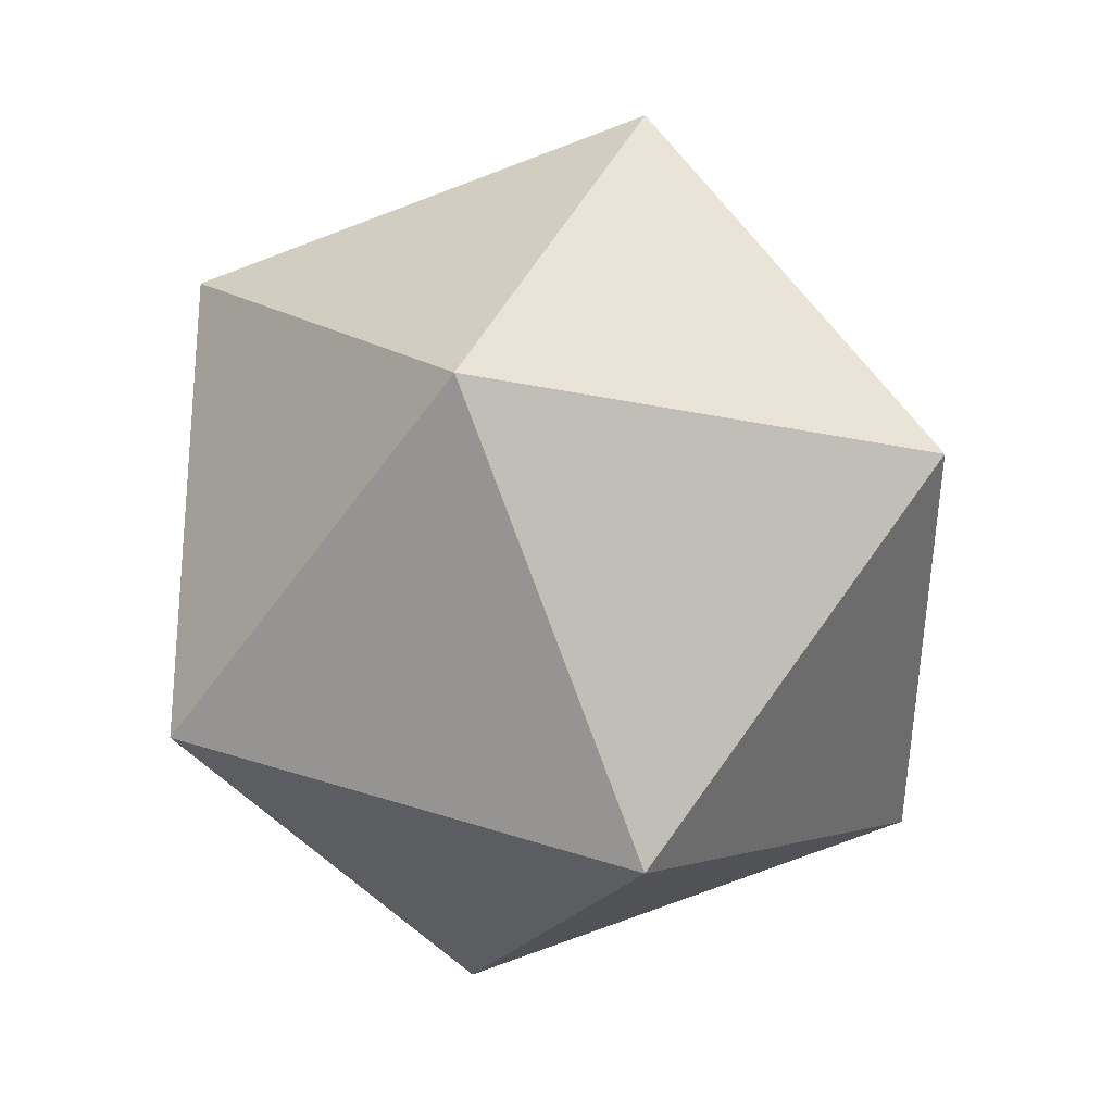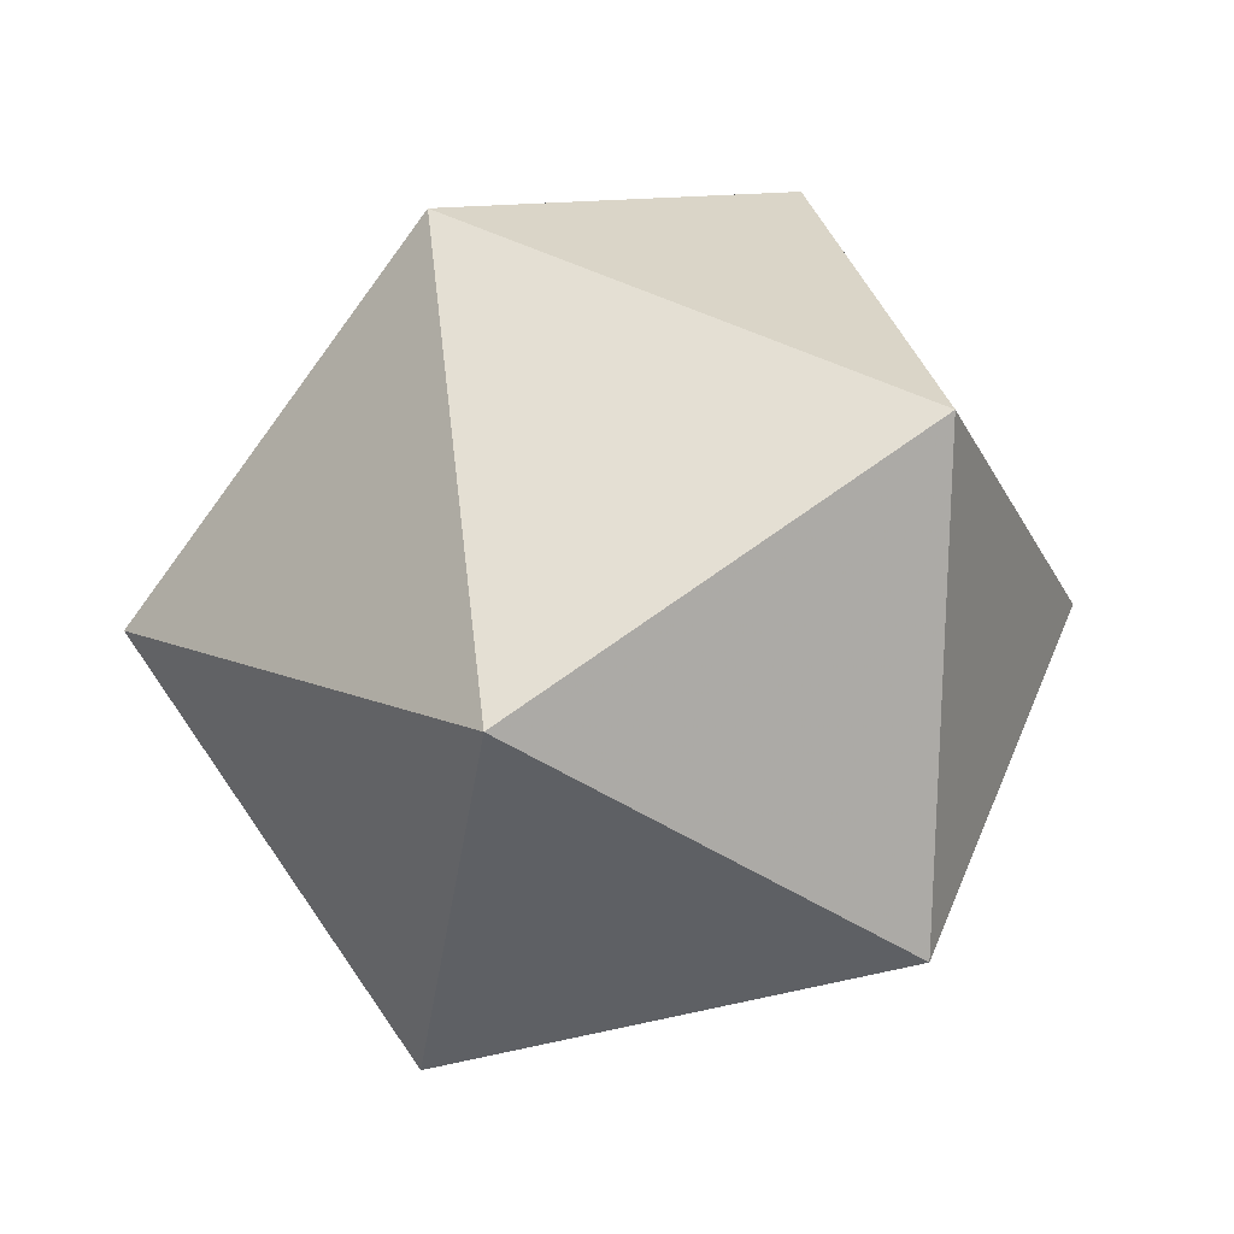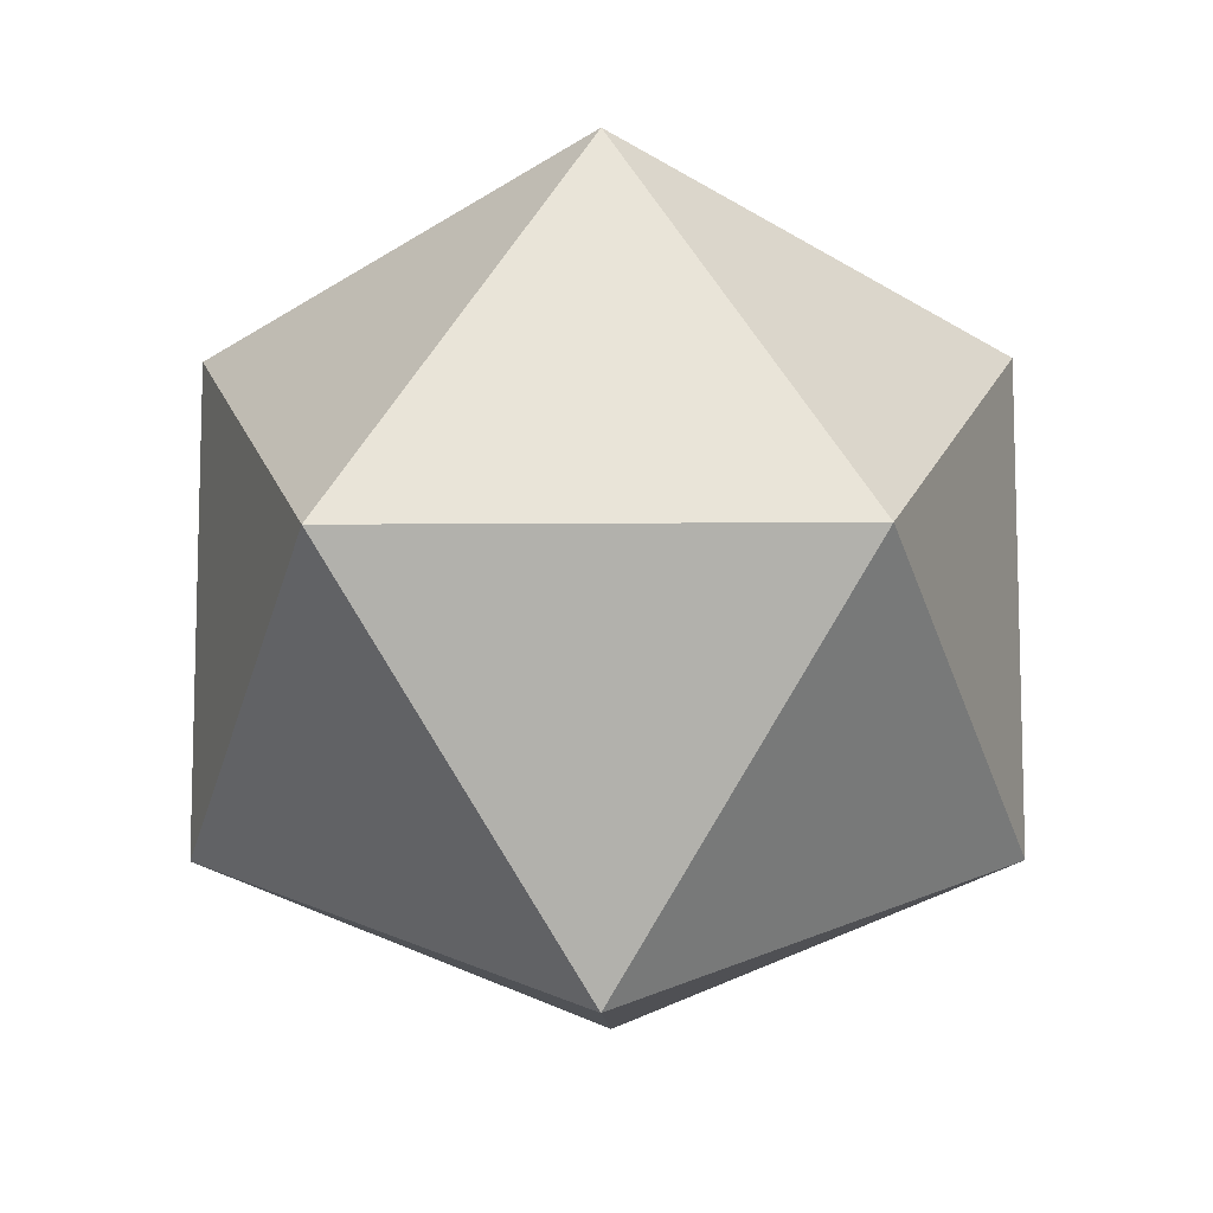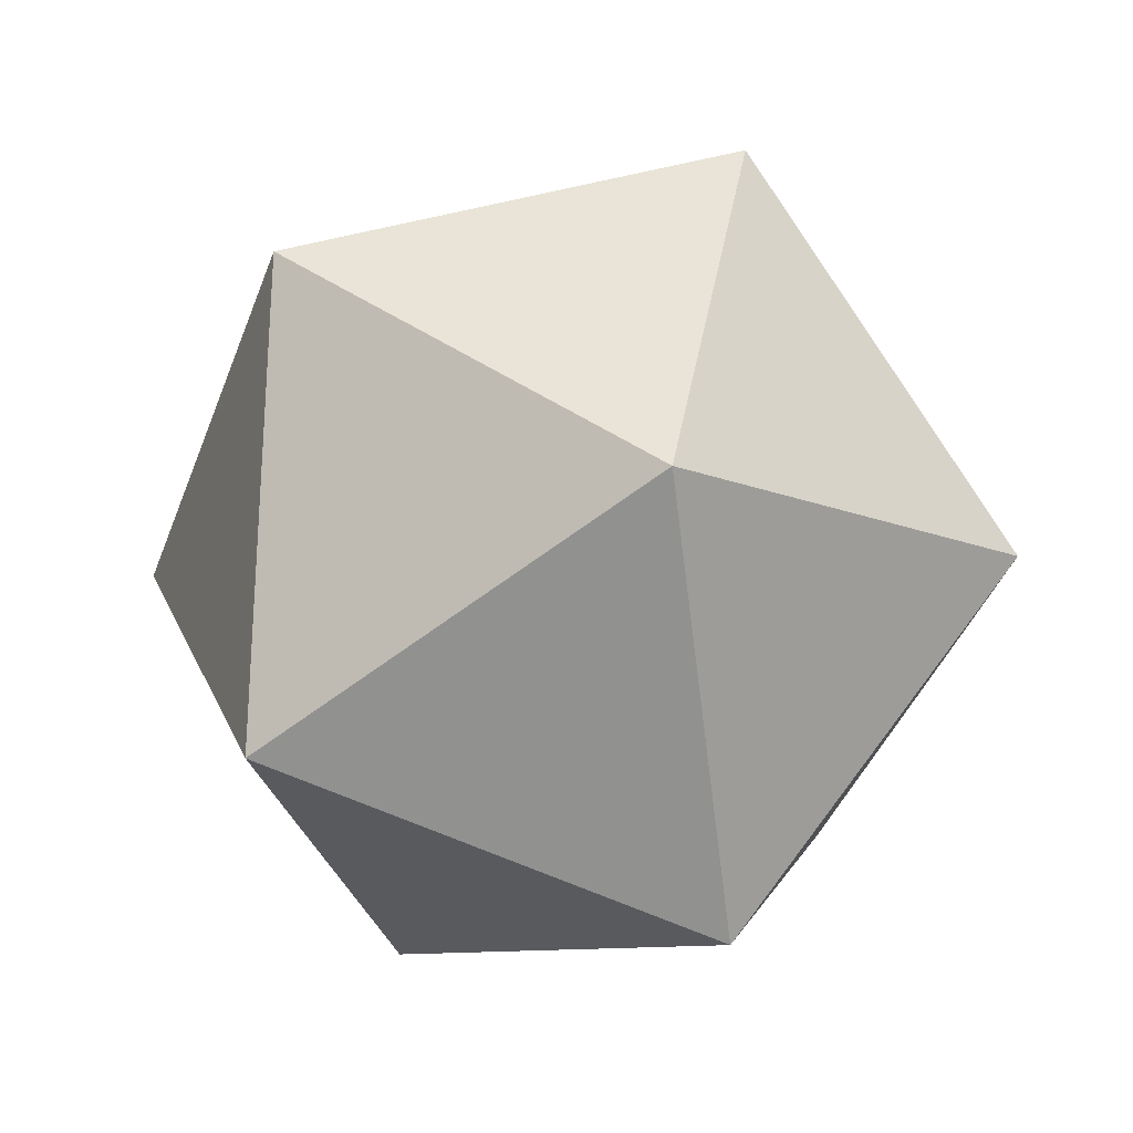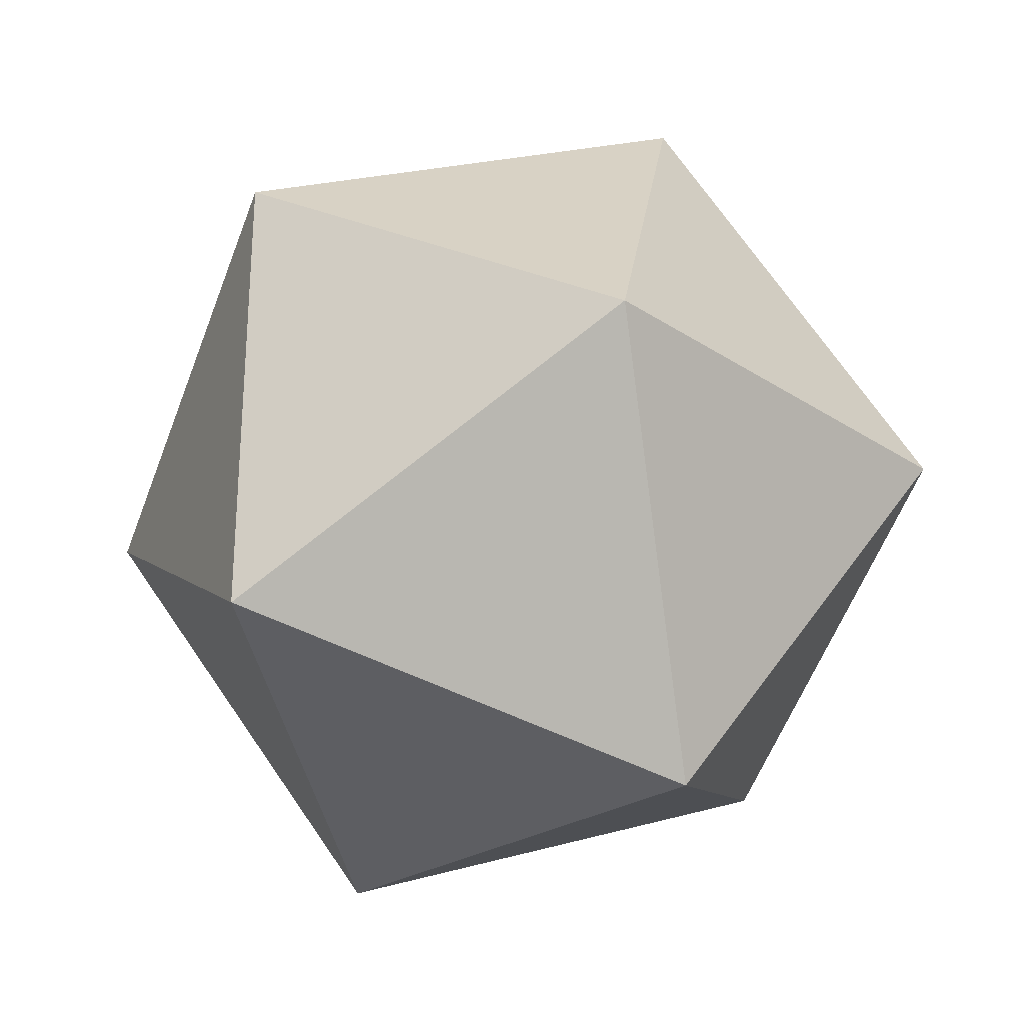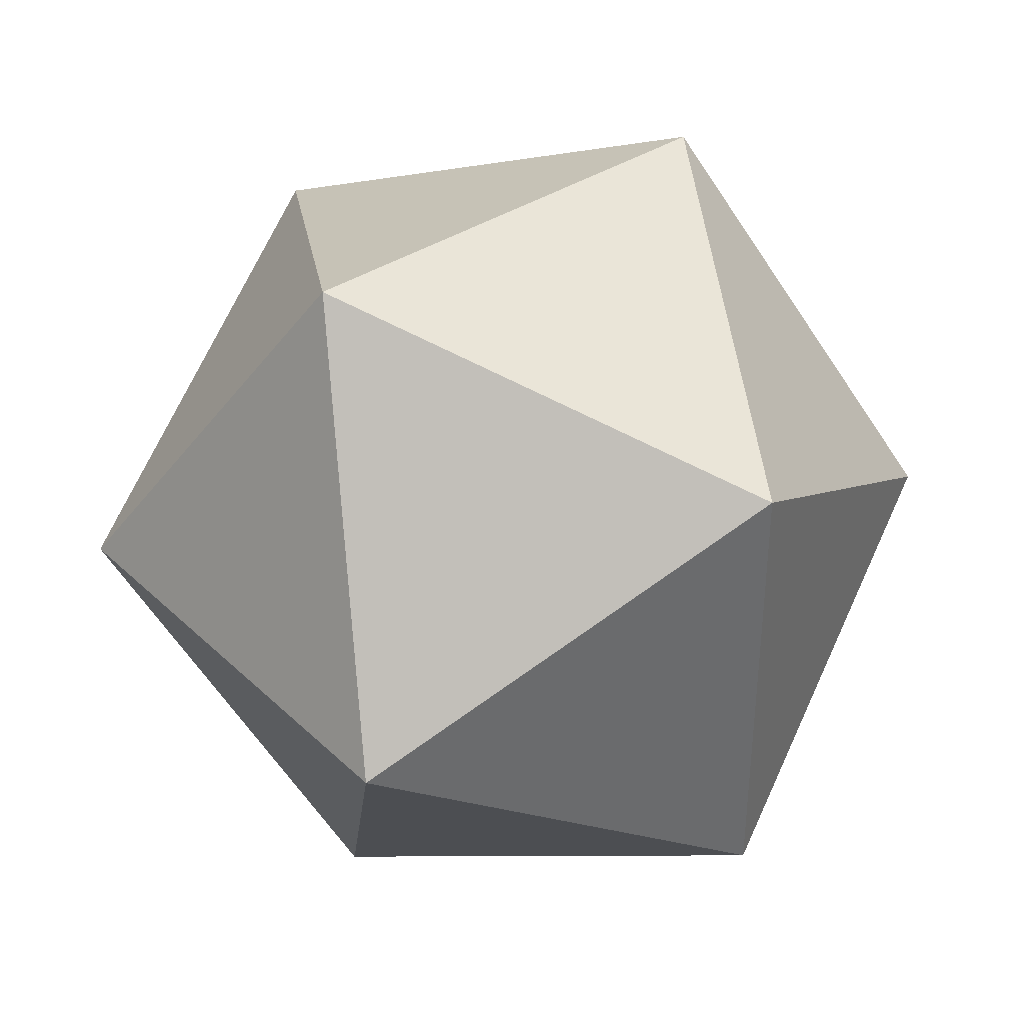
<metadata>
{"format":"obj","ext":"obj","renderer":"f3d","projection":"perspective","resolution":1024,"background":"white","views":[{"elev":39.2,"azim":-89.9,"up":"+Z"},{"elev":-42.6,"azim":-8.8,"up":"+Y"},{"elev":-10.0,"azim":69.5,"up":"+Z"},{"elev":42.7,"azim":130.3,"up":"+Y"},{"elev":-27.1,"azim":23.0,"up":"+Z"},{"elev":37.6,"azim":118.3,"up":"+Z"}]}
</metadata>
<code>
o Icosphere
v -0.9845 -0.1754 0
v -0.3134 -0.7908 0.5257
v -0.4888 0.1937 0.8506
v -0.5971 0.8021 0
v -0.4888 0.1937 -0.8506
v -0.3134 -0.7908 -0.5257
v 0.4888 -0.1937 0.8506
v 0.3134 0.7908 0.5257
v 0.3134 0.7908 -0.5257
v 0.4888 -0.1937 -0.8506
v 0.5971 -0.8021 0
v 0.9845 0.1754 0
f 1 2 3
f 2 1 6
f 1 3 4
f 1 4 5
f 1 5 6
f 2 6 11
f 3 2 7
f 4 3 8
f 5 4 9
f 6 5 10
f 2 11 7
f 3 7 8
f 4 8 9
f 5 9 10
f 6 10 11
f 7 11 12
f 8 7 12
f 9 8 12
f 10 9 12
f 11 10 12

</code>
